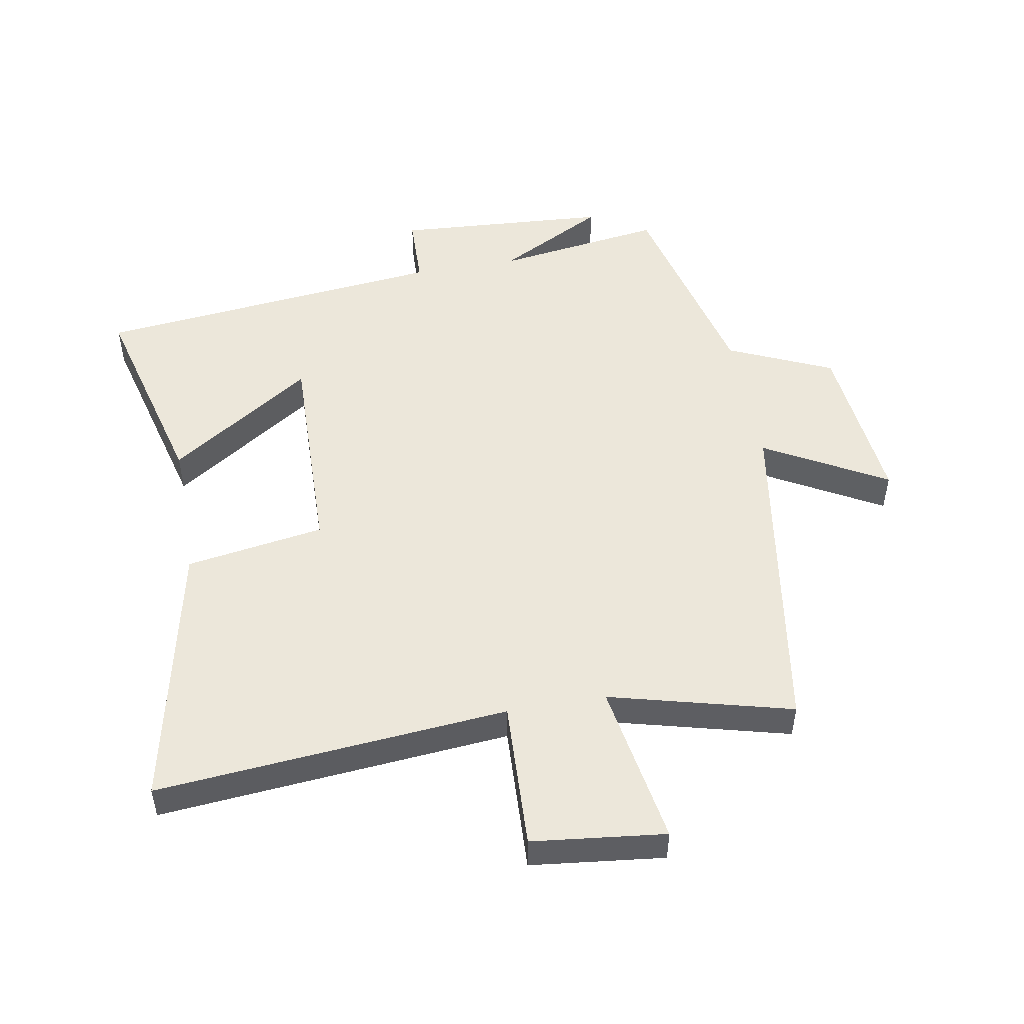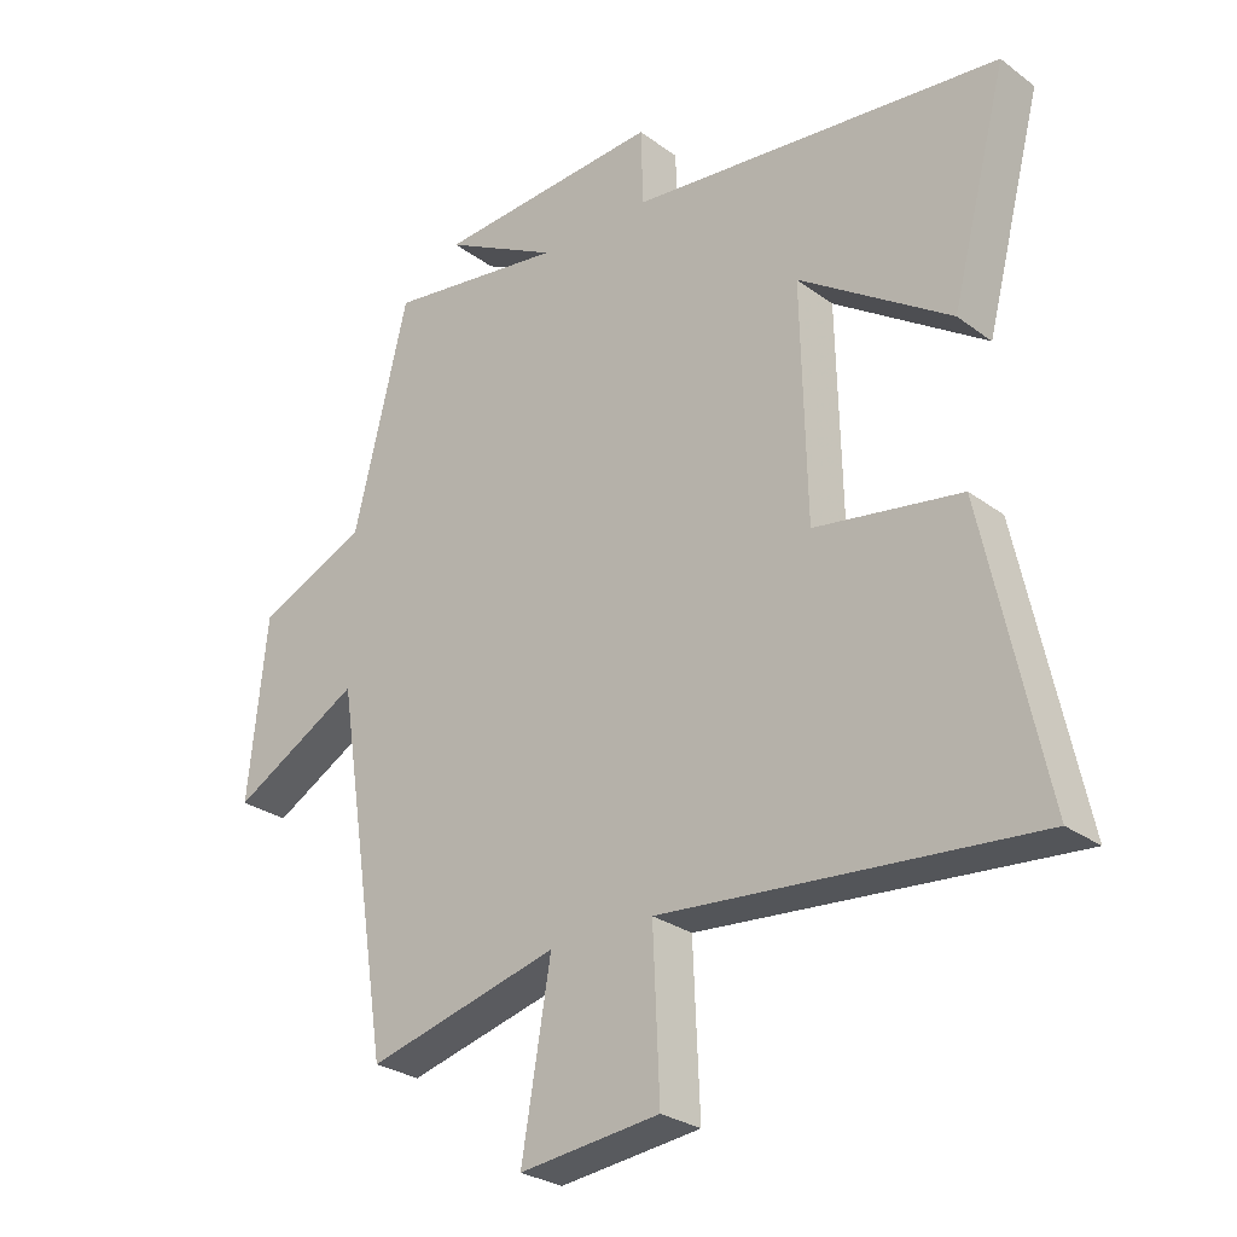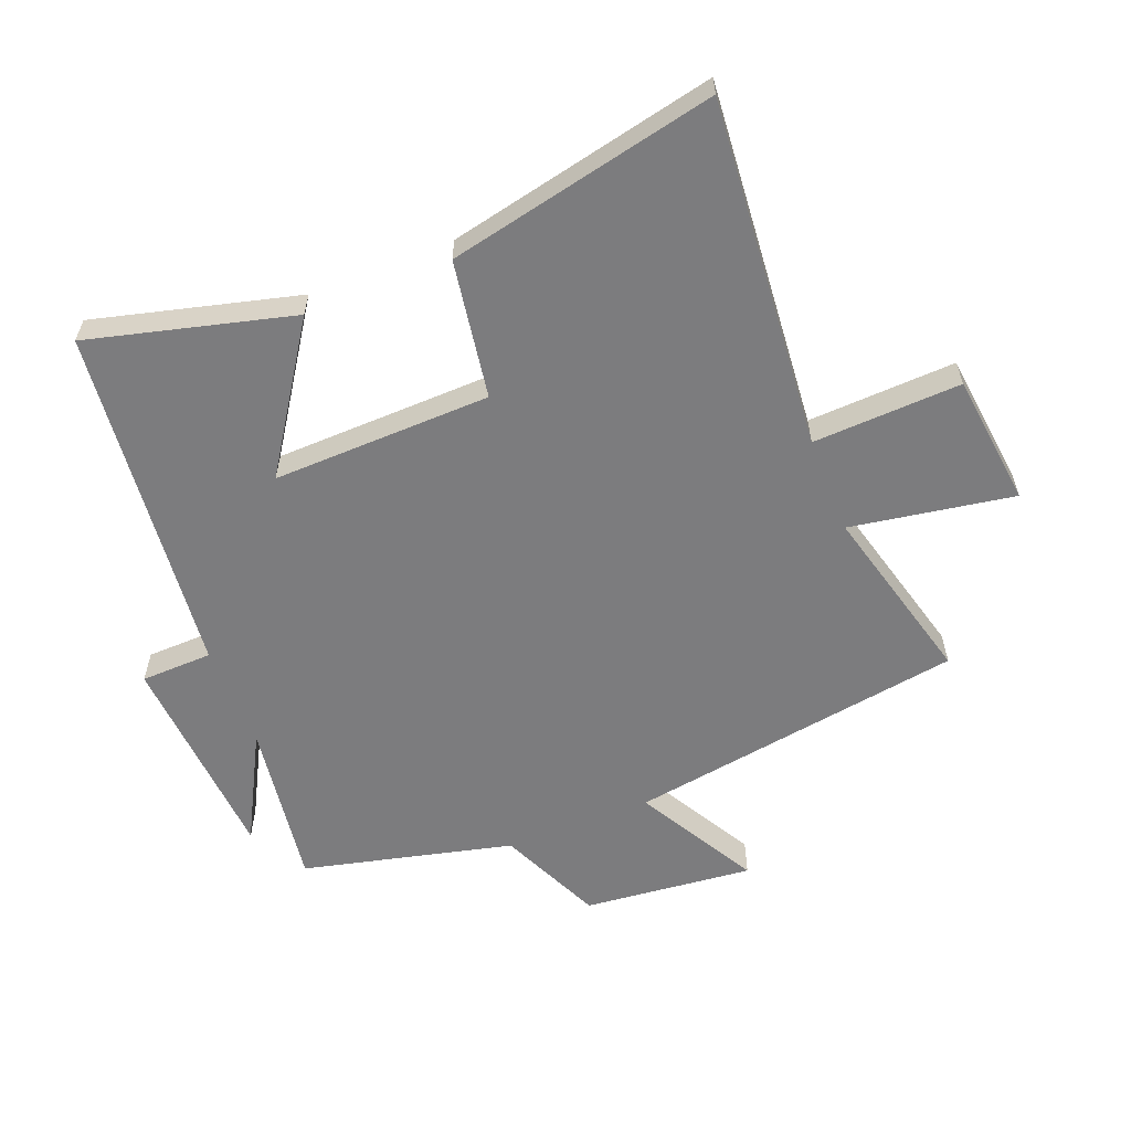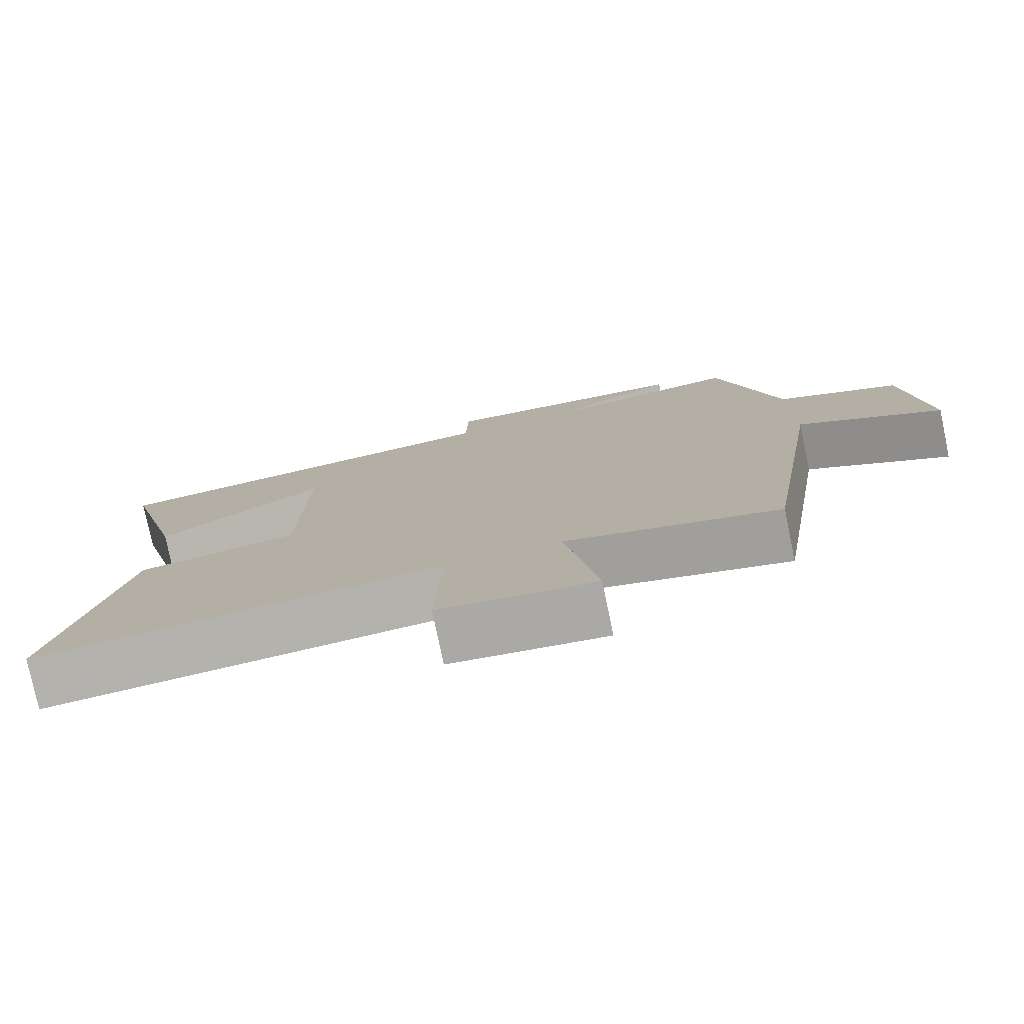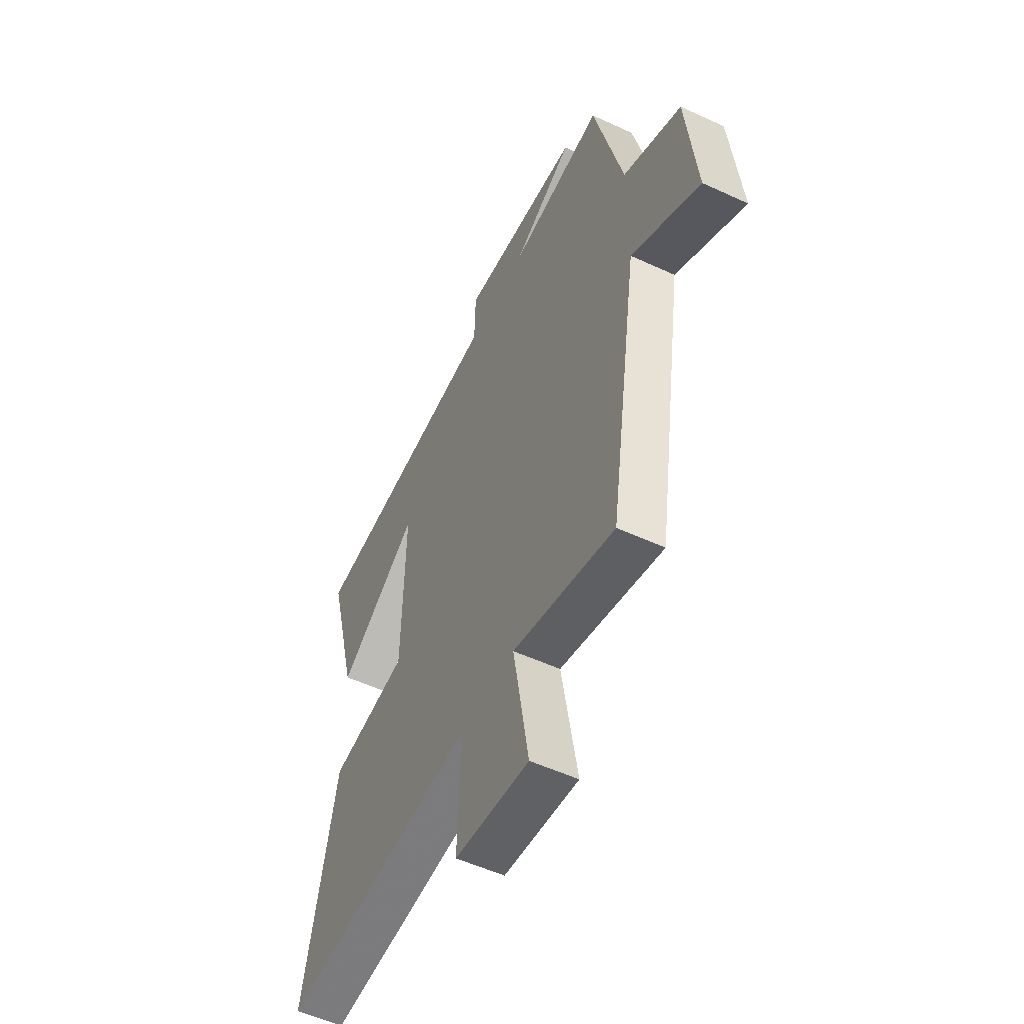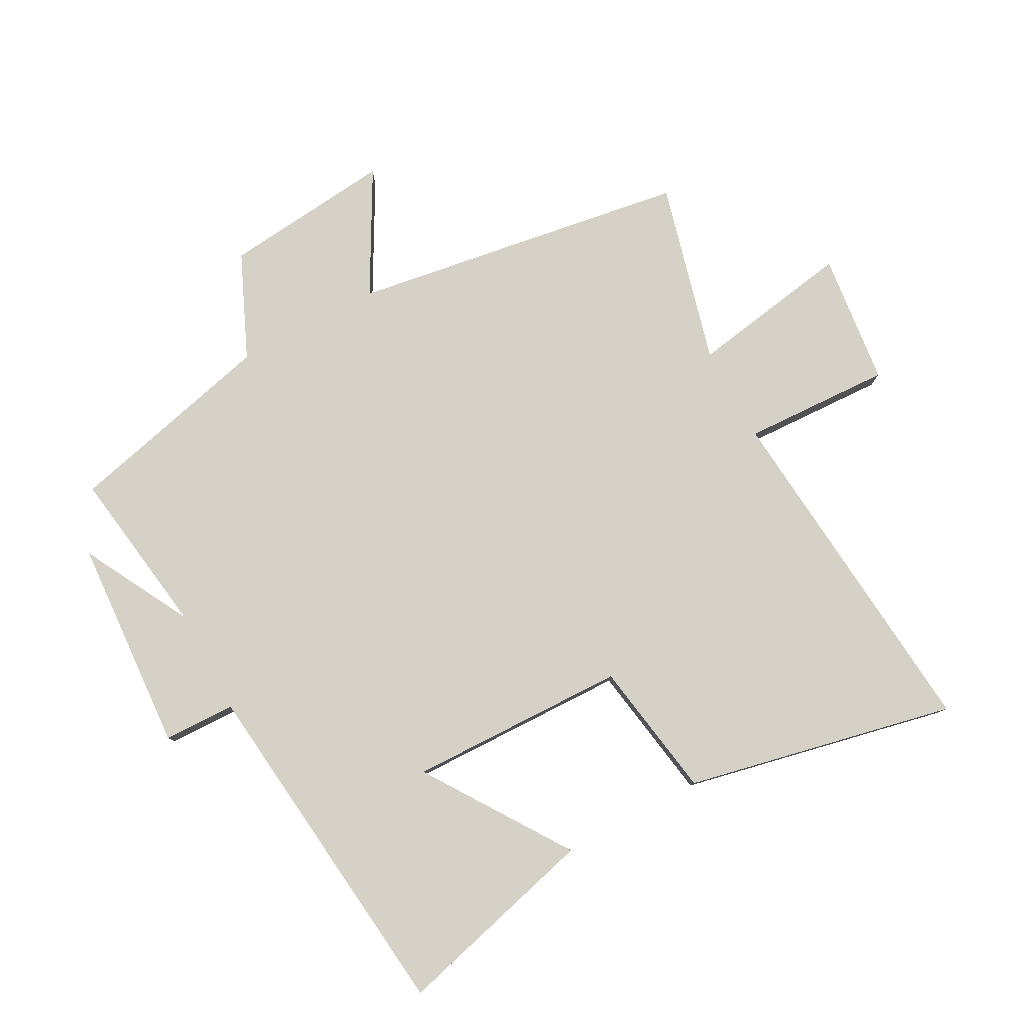
<metadata>
{"format":"obj","ext":"obj","renderer":"f3d","projection":"perspective","resolution":1024,"background":"white","views":[{"elev":50.4,"azim":170.0,"up":"+Y"},{"elev":-27.6,"azim":41.7,"up":"+Z"},{"elev":-58.9,"azim":111.7,"up":"+Y"},{"elev":-78.2,"azim":-168.2,"up":"+Z"},{"elev":-53.8,"azim":-116.2,"up":"+Z"},{"elev":79.6,"azim":61.7,"up":"+Y"}]}
</metadata>
<code>
v -0.416 0.07 -0.575
v -0.5 0.07 -0.035
v -0.694 0.07 -0.143
v -0.666 0.07 0.129
v -0.5 0.07 0.203
v -0.418 0.07 0.539
v -0.149 0.07 0.5
v -0.322 0.07 0.593
v 0.02 0.07 0.615
v 0.023 0.07 0.5
v 0.585 0.07 0.439
v 0.5 0.07 0.113
v 0.271 0.07 0.267
v 0.279 0.07 -0.083
v 0.5 0.07 -0.119
v 0.592 0.07 -0.55
v 0.032 0.07 -0.5
v 0.042 0.07 -0.737
v -0.17 0.07 -0.761
v -0.126 0.07 -0.5
v -0.416 0 -0.575
v -0.5 0 -0.035
v -0.694 0 -0.143
v -0.666 0 0.129
v -0.5 0 0.203
v -0.418 0 0.539
v -0.149 0 0.5
v -0.322 0 0.593
v 0.02 0 0.615
v 0.023 0 0.5
v 0.585 0 0.439
v 0.5 0 0.113
v 0.271 0 0.267
v 0.279 0 -0.083
v 0.5 0 -0.119
v 0.592 0 -0.55
v 0.032 0 -0.5
v 0.042 0 -0.737
v -0.17 0 -0.761
v -0.126 0 -0.5
f 17 18 19 20
f 14 15 16 17
f 13 14 17 20
f 10 11 12 13
f 10 13 20 1
f 7 8 9 10
f 5 6 7
f 5 7 10 1
f 2 3 4 5
f 1 2 5
f 40 39 38 37
f 37 36 35 34
f 40 37 34 33
f 33 32 31 30
f 21 40 33 30
f 30 29 28 27
f 27 26 25
f 21 30 27 25
f 25 24 23 22
f 25 22 21
f 1 21 22 2
f 2 22 23 3
f 3 23 24 4
f 4 24 25 5
f 5 25 26 6
f 6 26 27 7
f 7 27 28 8
f 8 28 29 9
f 9 29 30 10
f 10 30 31 11
f 11 31 32 12
f 12 32 33 13
f 13 33 34 14
f 14 34 35 15
f 15 35 36 16
f 16 36 37 17
f 17 37 38 18
f 18 38 39 19
f 19 39 40 20
f 20 40 21 1

</code>
